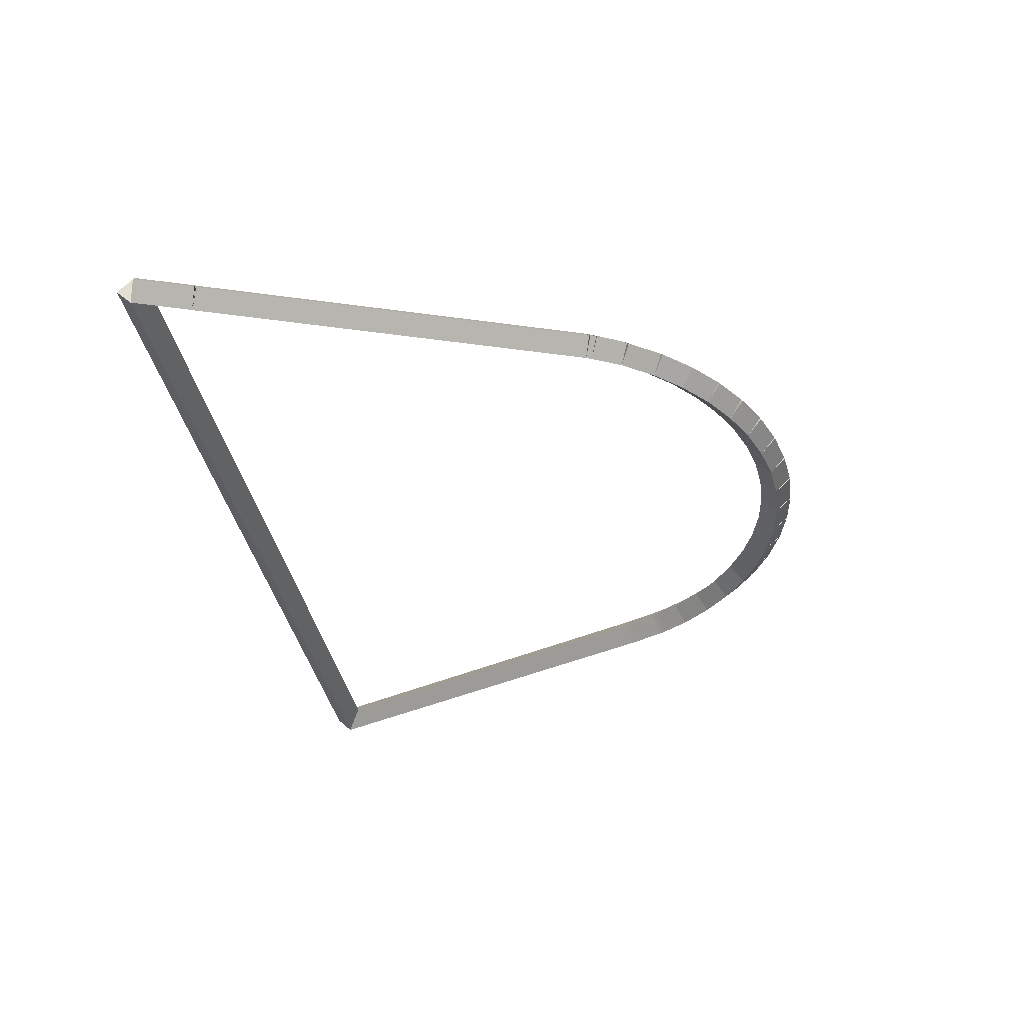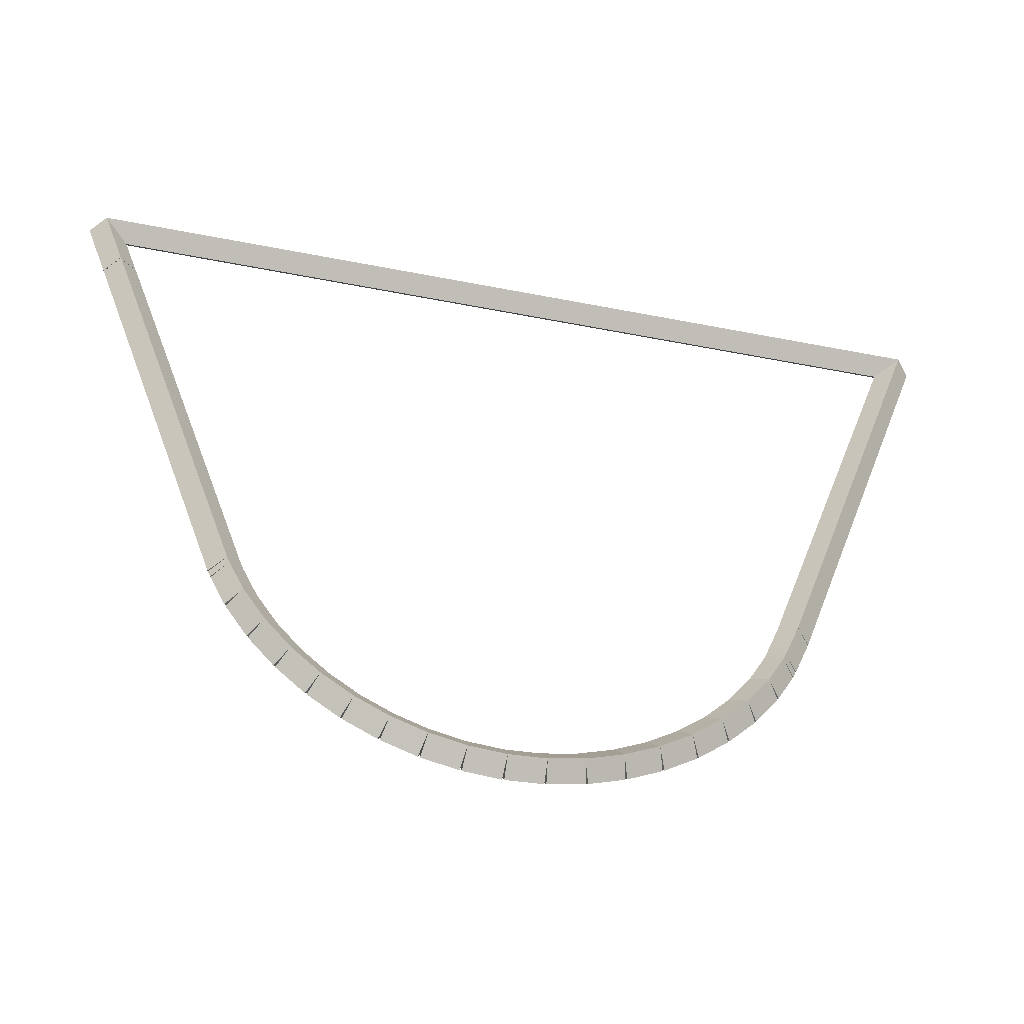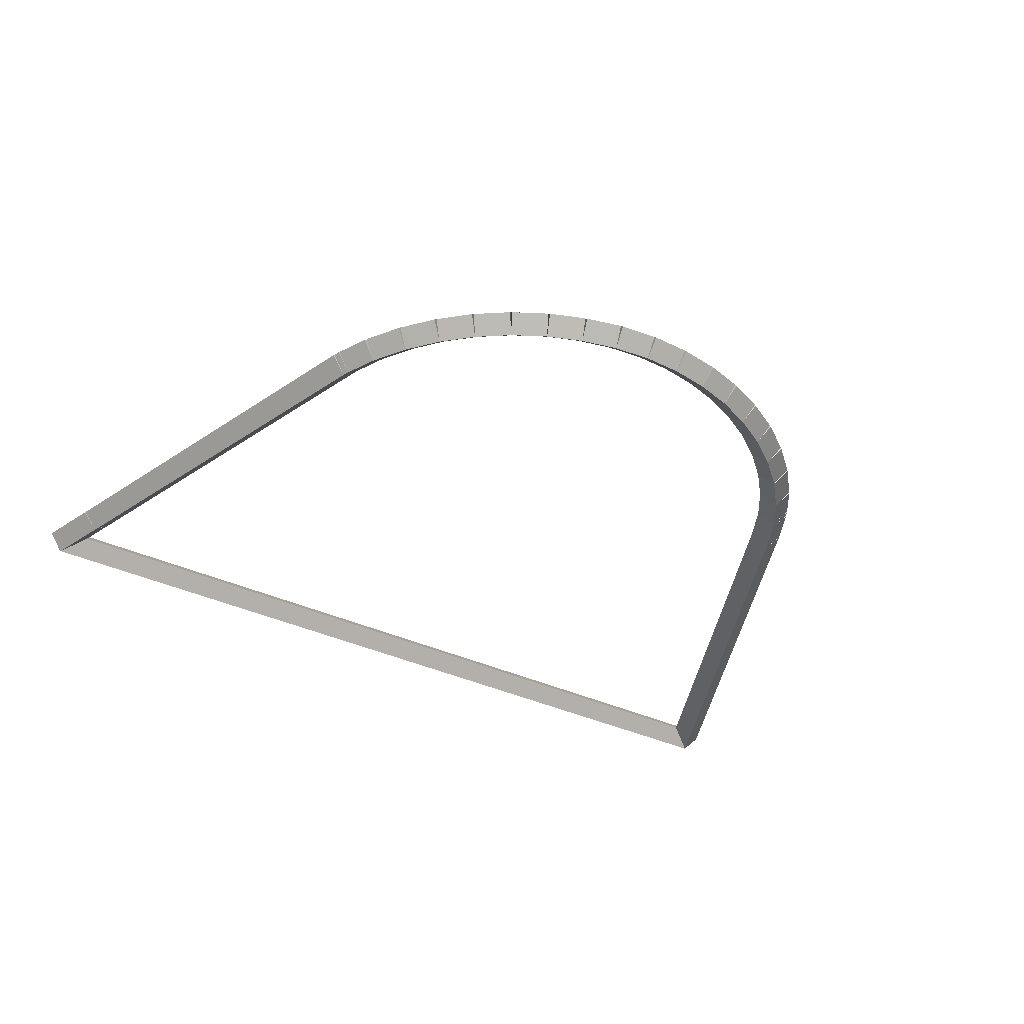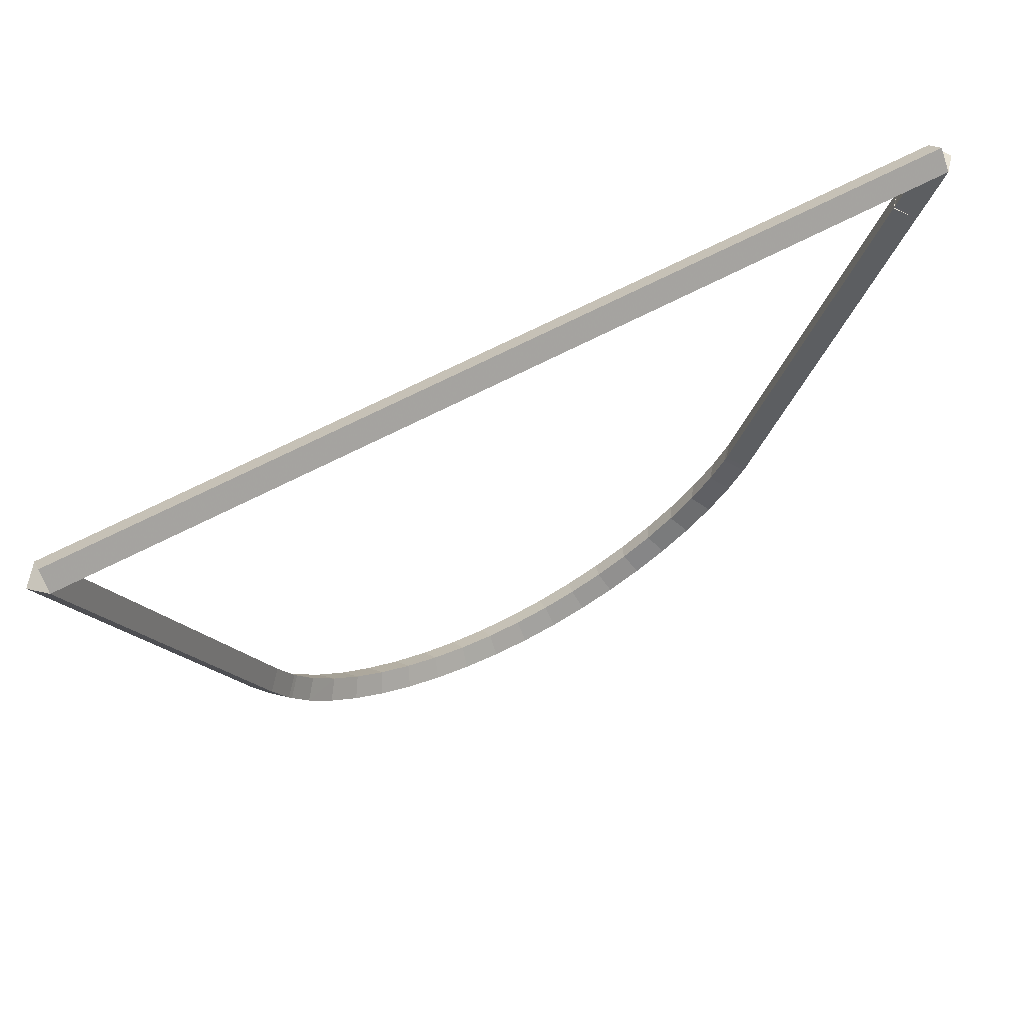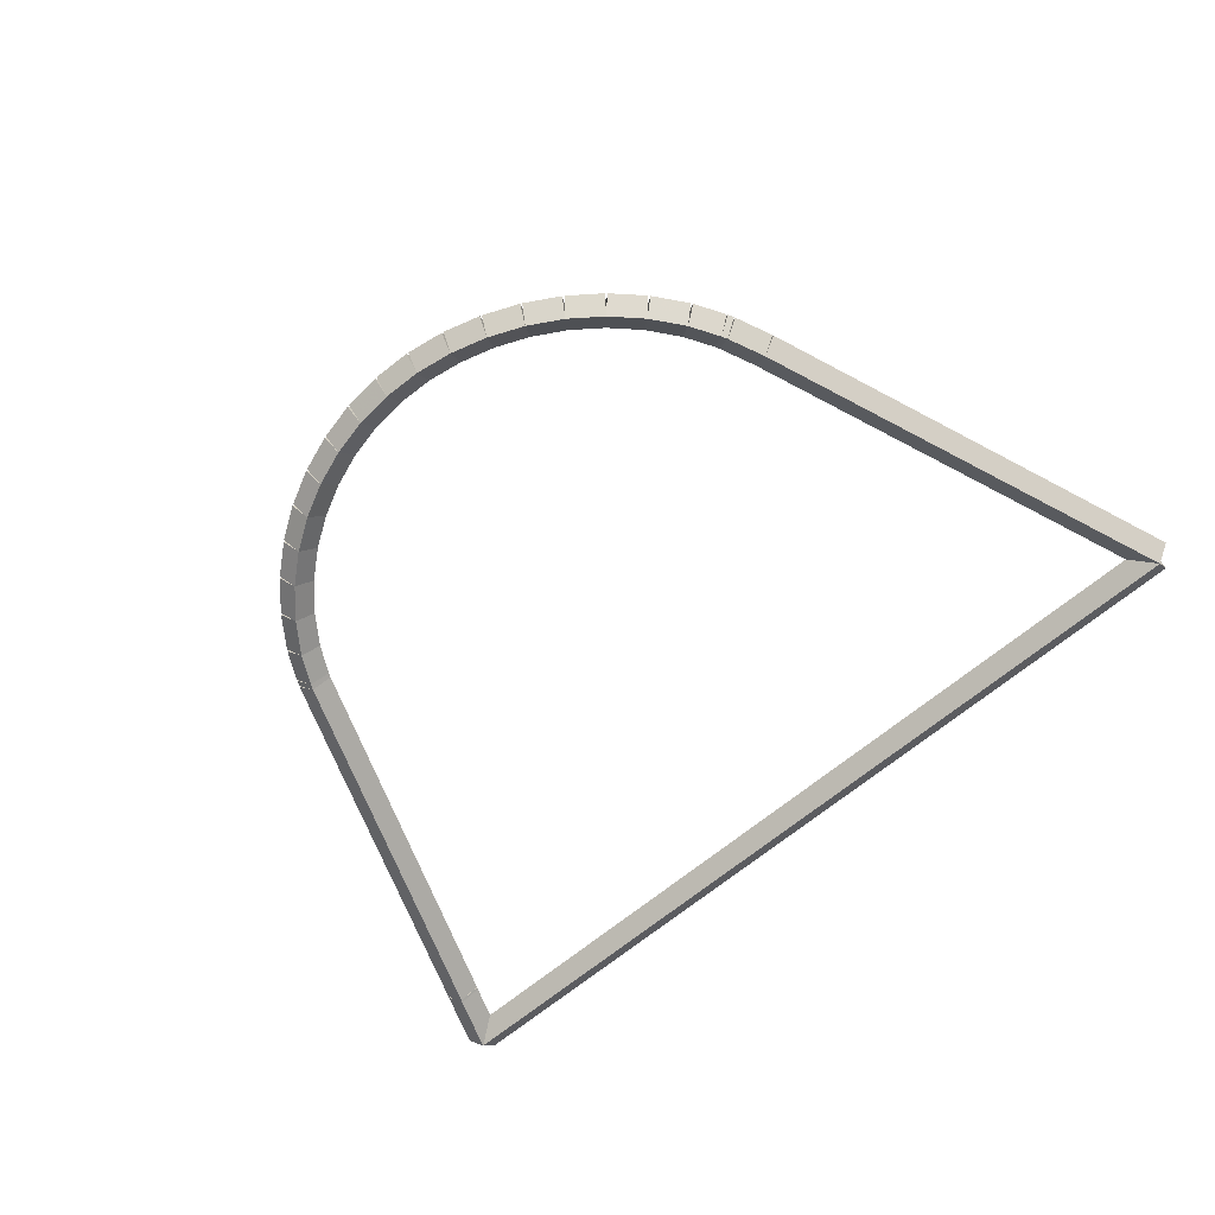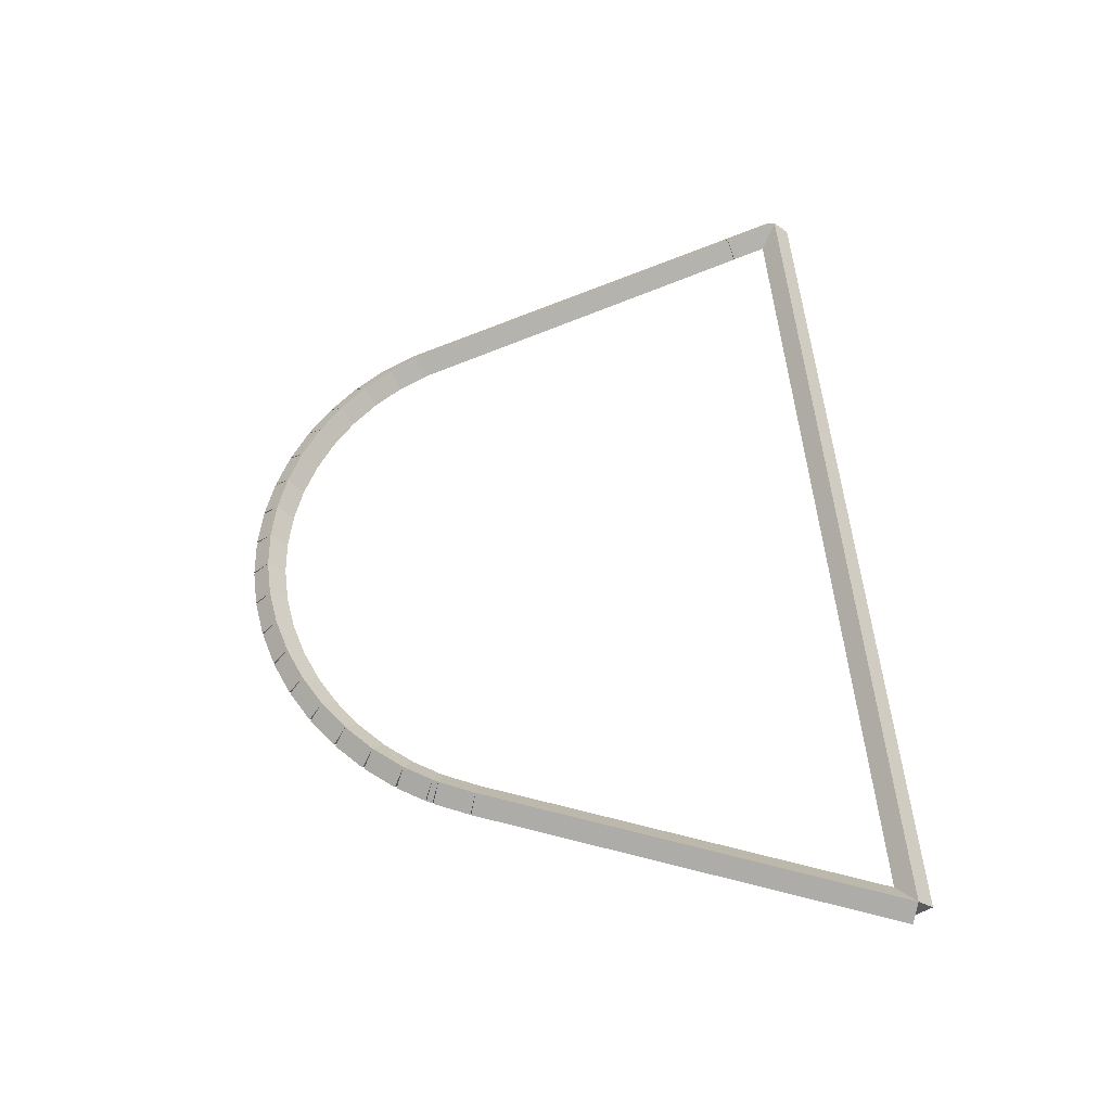
<metadata>
{"format":"obj","ext":"obj","renderer":"f3d","projection":"perspective","resolution":1024,"background":"white","views":[{"elev":-35.9,"azim":-79.7,"up":"+Z"},{"elev":-41.7,"azim":-13.6,"up":"+Y"},{"elev":-39.9,"azim":-29.2,"up":"+Z"},{"elev":64.1,"azim":151.7,"up":"+Y"},{"elev":-63.9,"azim":40.7,"up":"+Z"},{"elev":56.2,"azim":84.5,"up":"+Z"}]}
</metadata>
<code>
g base_node_454_338_0
v -48.45 4.069 20.48
v -48.38 4.146 20.38
v -48.45 4.069 20.28
v -48.51 3.993 20.38
v -48.27 3.924 20.48
v -48.21 4.001 20.38
v -48.27 3.924 20.28
v -48.34 3.848 20.38
f 1 2 3 4
f 6 2 1 5
f 5 1 4 8
f 6 5 8 7
f 8 4 3 7
f 7 3 2 6
g base_node_454_338_0
v -48.6 4.236 20.48
v -48.53 4.304 20.38
v -48.6 4.236 20.28
v -48.67 4.168 20.38
v -48.45 4.069 20.48
v -48.37 4.138 20.38
v -48.45 4.069 20.28
v -48.52 4.001 20.38
f 9 10 11 12
f 14 10 9 13
f 13 9 12 16
f 14 13 16 15
f 16 12 11 15
f 15 11 10 14
g base_node_454_338_0
v -48.73 4.422 20.48
v -48.65 4.48 20.38
v -48.73 4.422 20.28
v -48.81 4.364 20.38
v -48.6 4.236 20.48
v -48.52 4.294 20.38
v -48.6 4.236 20.28
v -48.68 4.178 20.38
f 17 18 19 20
f 22 18 17 21
f 21 17 20 24
f 22 21 24 23
f 24 20 19 23
f 23 19 18 22
g base_node_454_338_0
v -48.83 4.596 20.48
v -48.74 4.643 20.38
v -48.83 4.596 20.28
v -48.91 4.55 20.38
v -48.73 4.422 20.48
v -48.65 4.469 20.38
v -48.73 4.422 20.28
v -48.82 4.375 20.38
f 25 26 27 28
f 30 26 25 29
f 29 25 28 32
f 30 29 32 31
f 32 28 27 31
f 31 27 26 30
g base_node_454_338_0
v -48.84 4.63 20.48
v -48.75 4.673 20.38
v -48.84 4.63 20.28
v -48.93 4.588 20.38
v -48.83 4.596 20.48
v -48.74 4.639 20.38
v -48.83 4.596 20.28
v -48.92 4.554 20.38
f 33 34 35 36
f 38 34 33 37
f 37 33 36 40
f 38 37 40 39
f 40 36 35 39
f 39 35 34 38
g base_node_454_338_0
v -49.69 6.877 20.48
v -49.6 6.912 20.38
v -49.69 6.877 20.28
v -49.79 6.841 20.38
v -48.84 4.63 20.48
v -48.75 4.666 20.38
v -48.84 4.63 20.28
v -48.94 4.595 20.38
f 41 42 43 44
f 46 42 41 45
f 45 41 44 48
f 46 45 48 47
f 48 44 43 47
f 47 43 42 46
g base_node_454_338_0
v -49.7 6.89 20.48
v -49.61 6.931 20.38
v -49.7 6.89 20.28
v -49.79 6.848 20.38
v -49.69 6.877 20.48
v -49.6 6.918 20.38
v -49.69 6.877 20.28
v -49.78 6.836 20.38
f 49 50 51 52
f 54 50 49 53
f 53 49 52 56
f 54 53 56 55
f 56 52 51 55
f 55 51 50 54
g base_node_454_338_0
v -49.7 6.893 20.48
v -49.61 6.933 20.38
v -49.7 6.893 20.28
v -49.79 6.854 20.38
v -49.7 6.89 20.48
v -49.61 6.929 20.38
v -49.7 6.89 20.28
v -49.79 6.851 20.38
f 57 58 59 60
f 62 58 57 61
f 61 57 60 64
f 62 61 64 63
f 64 60 59 63
f 63 59 58 62
g base_node_454_338_0
v -49.83 7.233 20.48
v -49.74 7.269 20.38
v -49.83 7.233 20.28
v -49.92 7.198 20.38
v -49.7 6.893 20.48
v -49.61 6.929 20.38
v -49.7 6.893 20.28
v -49.79 6.858 20.38
f 65 66 67 68
f 70 66 65 69
f 69 65 68 72
f 70 69 72 71
f 72 68 67 71
f 71 67 66 70
g base_node_454_338_0
v -44.54 7.234 20.48
v -44.54 7.134 20.38
v -44.54 7.234 20.28
v -44.54 7.334 20.38
v -49.83 7.233 20.48
v -49.83 7.133 20.38
v -49.83 7.233 20.28
v -49.83 7.333 20.38
f 73 74 75 76
f 78 74 73 77
f 77 73 76 80
f 78 77 80 79
f 80 76 75 79
f 79 75 74 78
g base_node_454_338_0
v -45.48 4.757 20.48
v -45.58 4.793 20.38
v -45.48 4.757 20.28
v -45.39 4.722 20.38
v -44.54 7.234 20.48
v -44.64 7.269 20.38
v -44.54 7.234 20.28
v -44.45 7.198 20.38
f 81 82 83 84
f 86 82 81 85
f 85 81 84 88
f 86 85 88 87
f 88 84 83 87
f 87 83 82 86
g base_node_454_338_0
v -45.58 4.543 20.48
v -45.67 4.583 20.38
v -45.58 4.543 20.28
v -45.48 4.503 20.38
v -45.48 4.757 20.48
v -45.57 4.797 20.38
v -45.48 4.757 20.28
v -45.39 4.717 20.38
f 89 90 91 92
f 94 90 89 93
f 93 89 92 96
f 94 93 96 95
f 96 92 91 95
f 95 91 90 94
g base_node_454_338_0
v -45.59 4.509 20.48
v -45.68 4.556 20.38
v -45.59 4.509 20.28
v -45.5 4.463 20.38
v -45.58 4.543 20.48
v -45.66 4.59 20.38
v -45.58 4.543 20.28
v -45.49 4.496 20.38
f 97 98 99 100
f 102 98 97 101
f 101 97 100 104
f 102 101 104 103
f 104 100 99 103
f 103 99 98 102
g base_node_454_338_0
v -45.69 4.342 20.48
v -45.78 4.394 20.38
v -45.69 4.342 20.28
v -45.61 4.29 20.38
v -45.59 4.509 20.48
v -45.68 4.561 20.38
v -45.59 4.509 20.28
v -45.51 4.458 20.38
f 105 106 107 108
f 110 106 105 109
f 109 105 108 112
f 110 109 112 111
f 112 108 107 111
f 111 107 106 110
g base_node_454_338_0
v -45.84 4.164 20.48
v -45.91 4.226 20.38
v -45.84 4.164 20.28
v -45.76 4.101 20.38
v -45.69 4.342 20.48
v -45.77 4.404 20.38
v -45.69 4.342 20.28
v -45.62 4.279 20.38
f 113 114 115 116
f 118 114 113 117
f 117 113 116 120
f 118 117 120 119
f 120 116 115 119
f 119 115 114 118
g base_node_454_338_0
v -46 4.006 20.48
v -46.07 4.078 20.38
v -46 4.006 20.28
v -45.93 3.934 20.38
v -45.84 4.164 20.48
v -45.91 4.236 20.38
v -45.84 4.164 20.28
v -45.77 4.092 20.38
f 121 122 123 124
f 126 122 121 125
f 125 121 124 128
f 126 125 128 127
f 128 124 123 127
f 127 123 122 126
g base_node_454_338_0
v -46.18 3.87 20.48
v -46.24 3.95 20.38
v -46.18 3.87 20.28
v -46.12 3.791 20.38
v -46 4.006 20.48
v -46.06 4.086 20.38
v -46 4.006 20.28
v -45.94 3.926 20.38
f 129 130 131 132
f 134 130 129 133
f 133 129 132 136
f 134 133 136 135
f 136 132 131 135
f 135 131 130 134
g base_node_454_338_0
v -46.37 3.758 20.48
v -46.42 3.844 20.38
v -46.37 3.758 20.28
v -46.32 3.671 20.38
v -46.18 3.87 20.48
v -46.23 3.957 20.38
v -46.18 3.87 20.28
v -46.13 3.784 20.38
f 137 138 139 140
f 142 138 137 141
f 141 137 140 144
f 142 141 144 143
f 144 140 139 143
f 143 139 138 142
g base_node_454_338_0
v -46.58 3.669 20.48
v -46.62 3.761 20.38
v -46.58 3.669 20.28
v -46.54 3.577 20.38
v -46.37 3.758 20.48
v -46.41 3.849 20.38
v -46.37 3.758 20.28
v -46.33 3.666 20.38
f 145 146 147 148
f 150 146 145 149
f 149 145 148 152
f 150 149 152 151
f 152 148 147 151
f 151 147 146 150
g base_node_454_338_0
v -46.79 3.606 20.48
v -46.82 3.702 20.38
v -46.79 3.606 20.28
v -46.77 3.51 20.38
v -46.58 3.669 20.48
v -46.61 3.765 20.38
v -46.58 3.669 20.28
v -46.55 3.573 20.38
f 153 154 155 156
f 158 154 153 157
f 157 153 156 160
f 158 157 160 159
f 160 156 155 159
f 159 155 154 158
g base_node_454_338_0
v -47.01 3.57 20.48
v -47.03 3.669 20.38
v -47.01 3.57 20.28
v -47 3.471 20.38
v -46.79 3.606 20.48
v -46.81 3.705 20.38
v -46.79 3.606 20.28
v -46.78 3.507 20.38
f 161 162 163 164
f 166 162 161 165
f 165 161 164 168
f 166 165 168 167
f 168 164 163 167
f 167 163 162 166
g base_node_454_338_0
v -47.23 3.562 20.48
v -47.24 3.661 20.38
v -47.23 3.562 20.28
v -47.23 3.462 20.38
v -47.01 3.57 20.48
v -47.02 3.67 20.38
v -47.01 3.57 20.28
v -47.01 3.47 20.38
f 169 170 171 172
f 174 170 169 173
f 173 169 172 176
f 174 173 176 175
f 176 172 171 175
f 175 171 170 174
g base_node_454_338_0
v -47.45 3.582 20.48
v -47.45 3.681 20.38
v -47.45 3.582 20.28
v -47.46 3.482 20.38
v -47.23 3.562 20.48
v -47.23 3.661 20.38
v -47.23 3.562 20.28
v -47.24 3.462 20.38
f 177 178 179 180
f 182 178 177 181
f 181 177 180 184
f 182 181 184 183
f 184 180 179 183
f 183 179 178 182
g base_node_454_338_0
v -47.67 3.629 20.48
v -47.65 3.727 20.38
v -47.67 3.629 20.28
v -47.69 3.532 20.38
v -47.45 3.582 20.48
v -47.43 3.679 20.38
v -47.45 3.582 20.28
v -47.48 3.484 20.38
f 185 186 187 188
f 190 186 185 189
f 189 185 188 192
f 190 189 192 191
f 192 188 187 191
f 191 187 186 190
g base_node_454_338_0
v -47.88 3.703 20.48
v -47.85 3.797 20.38
v -47.88 3.703 20.28
v -47.92 3.609 20.38
v -47.67 3.629 20.48
v -47.64 3.724 20.38
v -47.67 3.629 20.28
v -47.71 3.535 20.38
f 193 194 195 196
f 198 194 193 197
f 197 193 196 200
f 198 197 200 199
f 200 196 195 199
f 199 195 194 198
g base_node_454_338_0
v -48.08 3.802 20.48
v -48.04 3.892 20.38
v -48.08 3.802 20.28
v -48.13 3.712 20.38
v -47.88 3.703 20.48
v -47.84 3.793 20.38
v -47.88 3.703 20.28
v -47.93 3.613 20.38
f 201 202 203 204
f 206 202 201 205
f 205 201 204 208
f 206 205 208 207
f 208 204 203 207
f 207 203 202 206
g base_node_454_338_0
v -48.27 3.924 20.48
v -48.22 4.008 20.38
v -48.27 3.924 20.28
v -48.33 3.841 20.38
v -48.08 3.802 20.48
v -48.03 3.886 20.38
v -48.08 3.802 20.28
v -48.14 3.718 20.38
f 209 210 211 212
f 214 210 209 213
f 213 209 212 216
f 214 213 216 215
f 216 212 211 215
f 215 211 210 214

</code>
